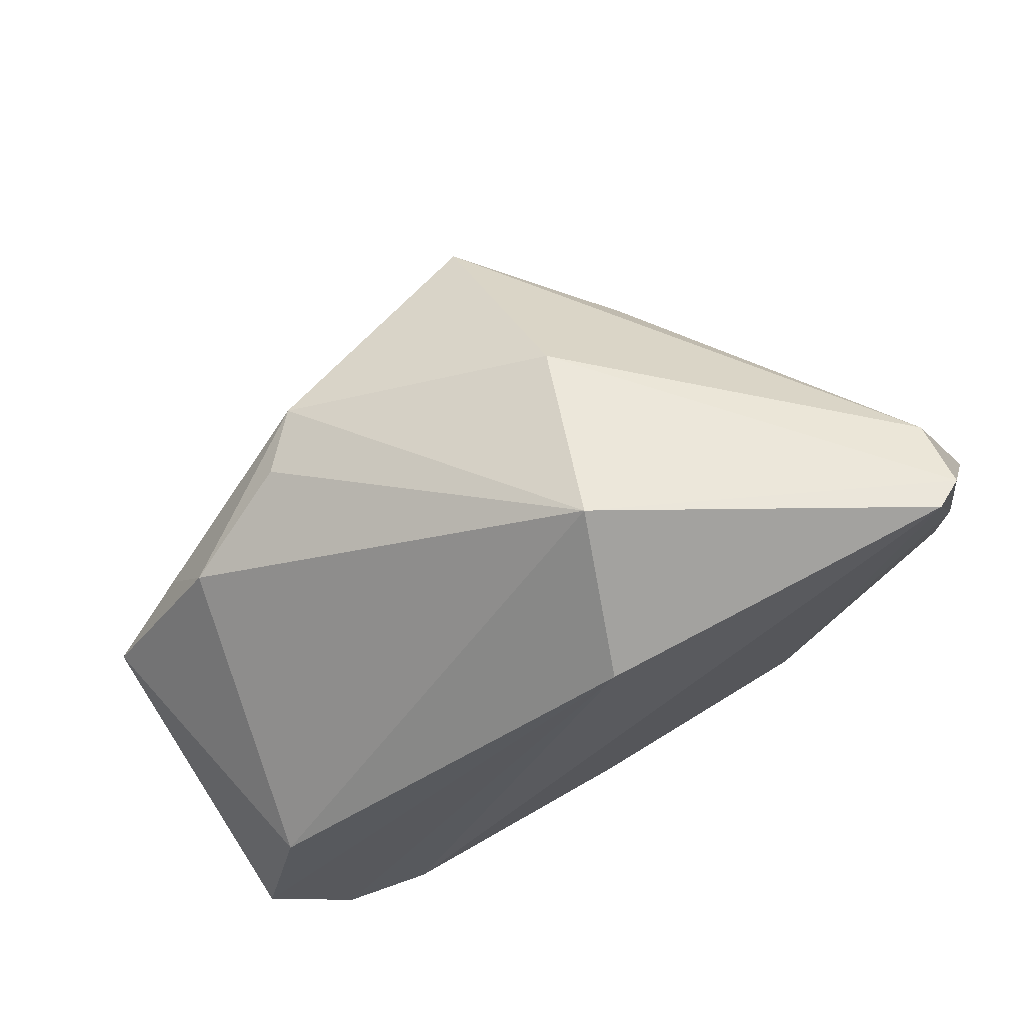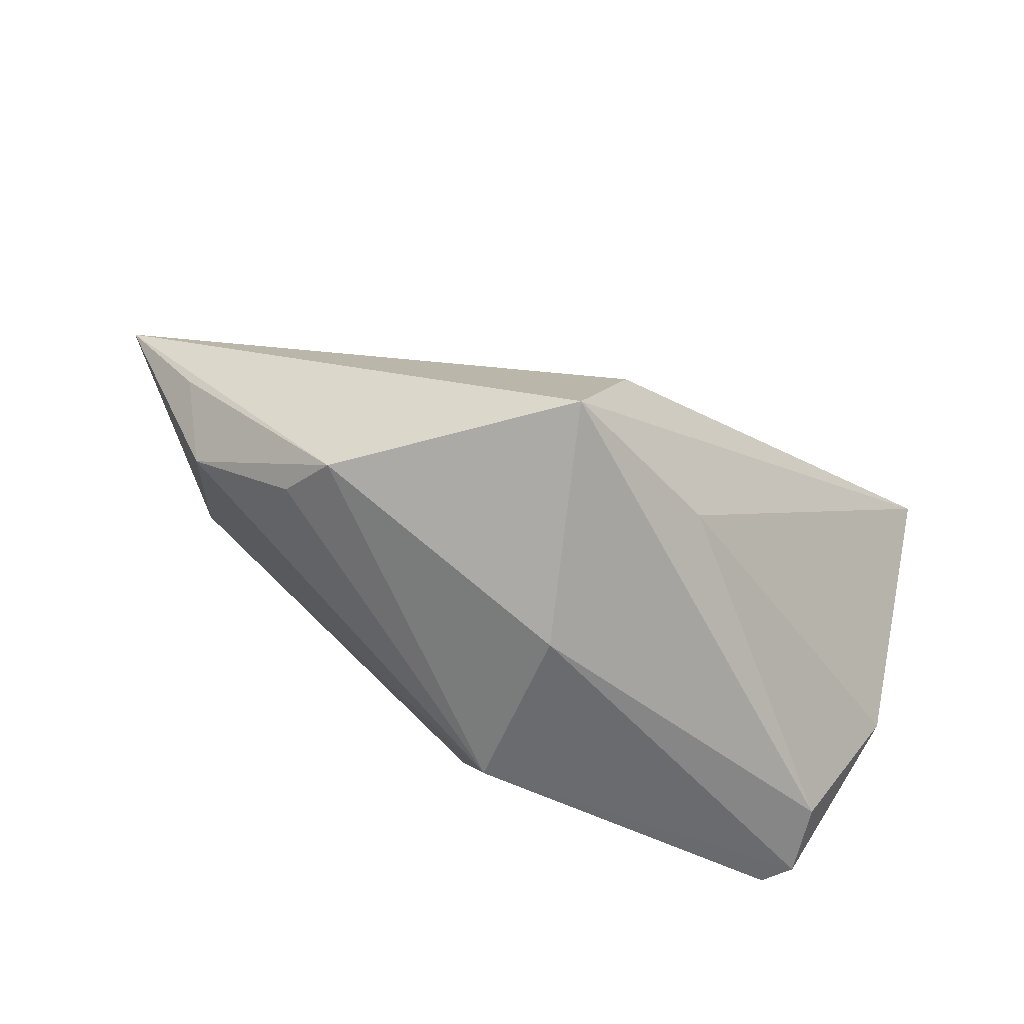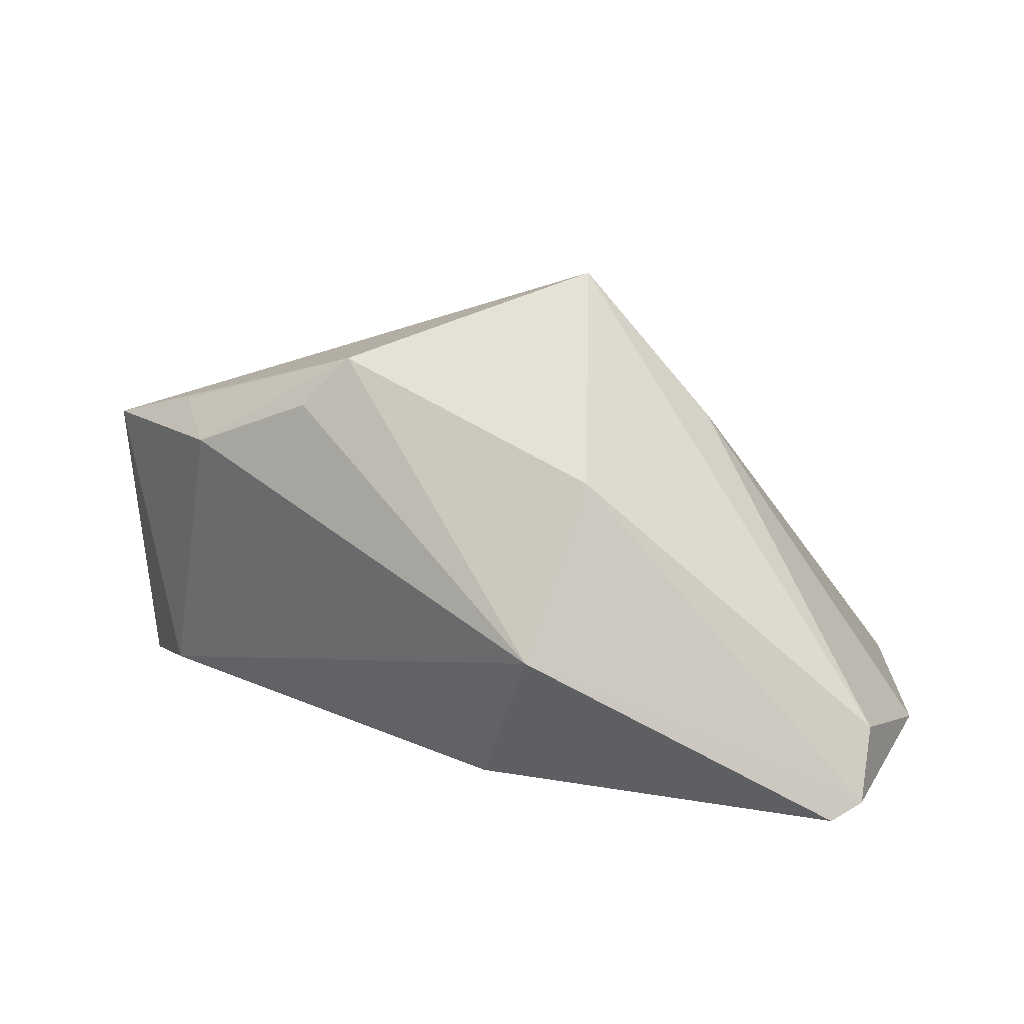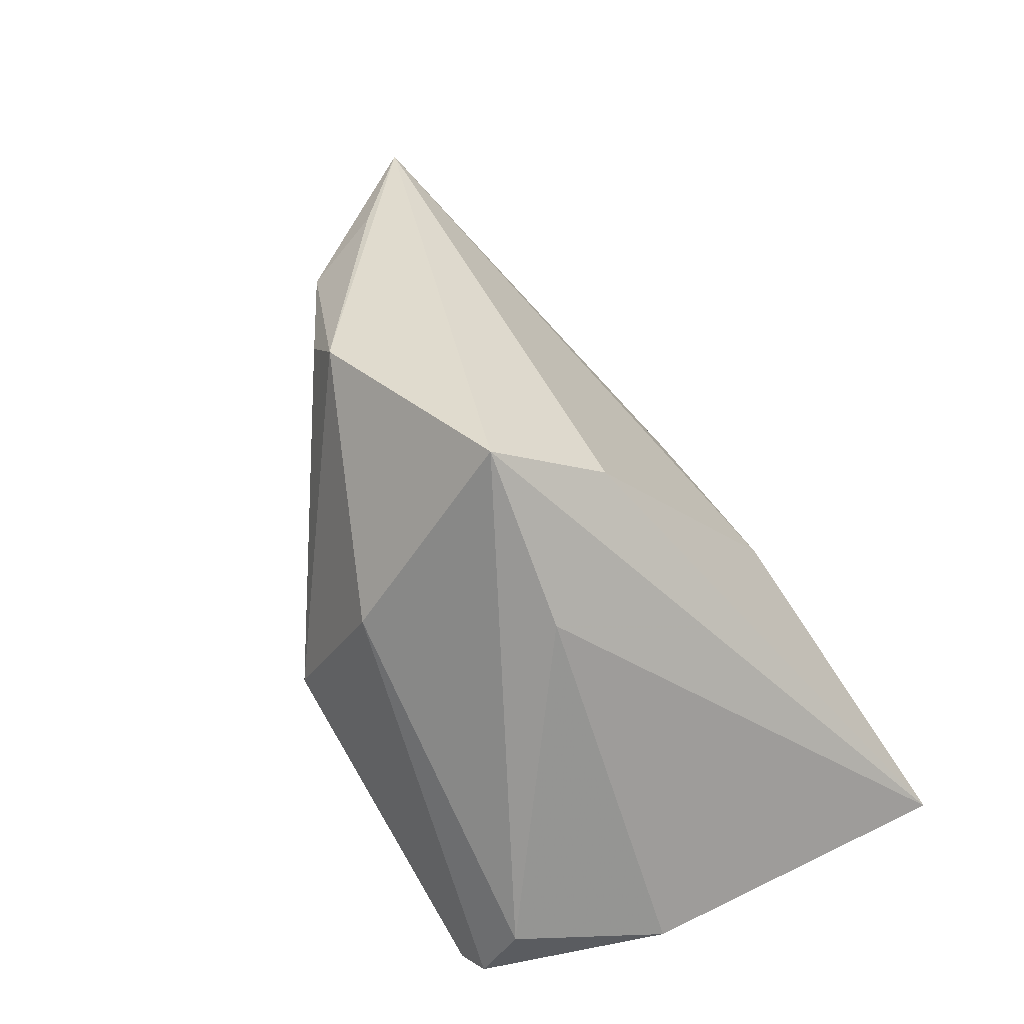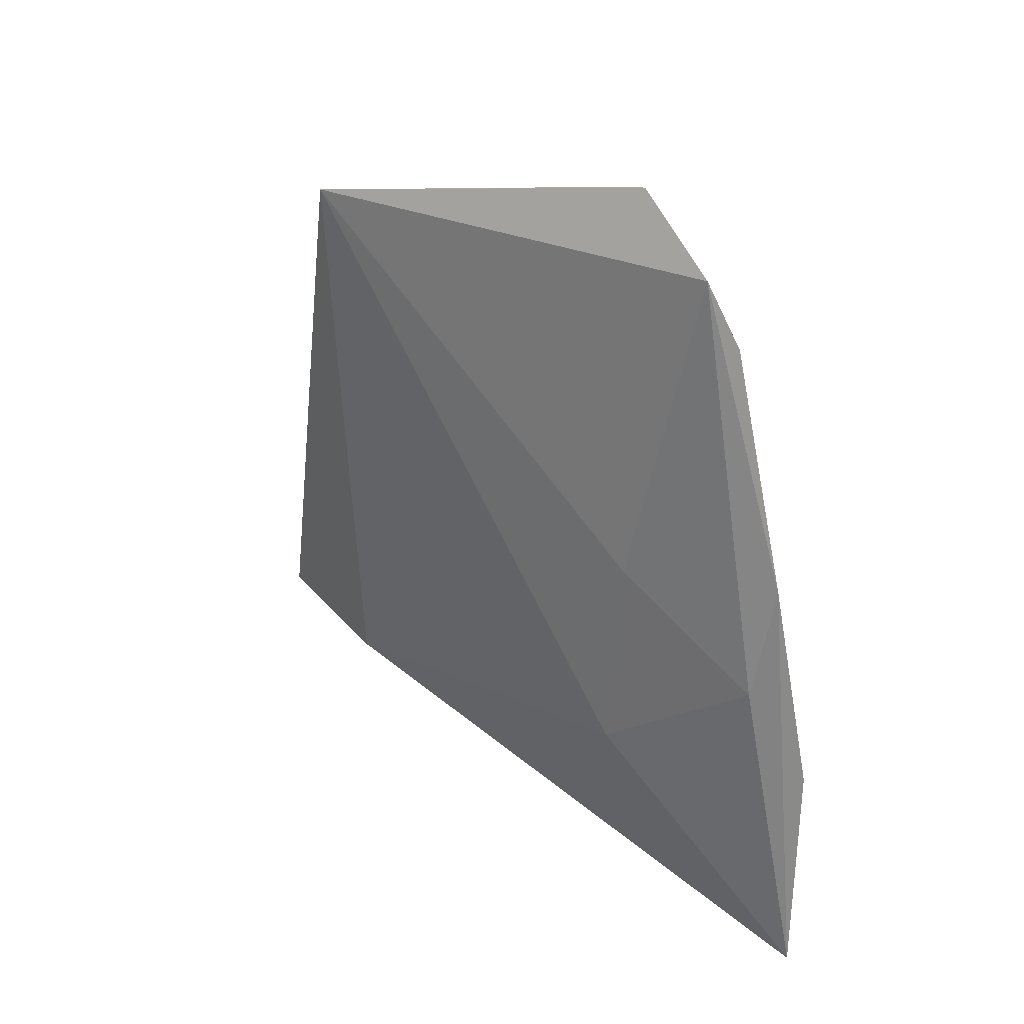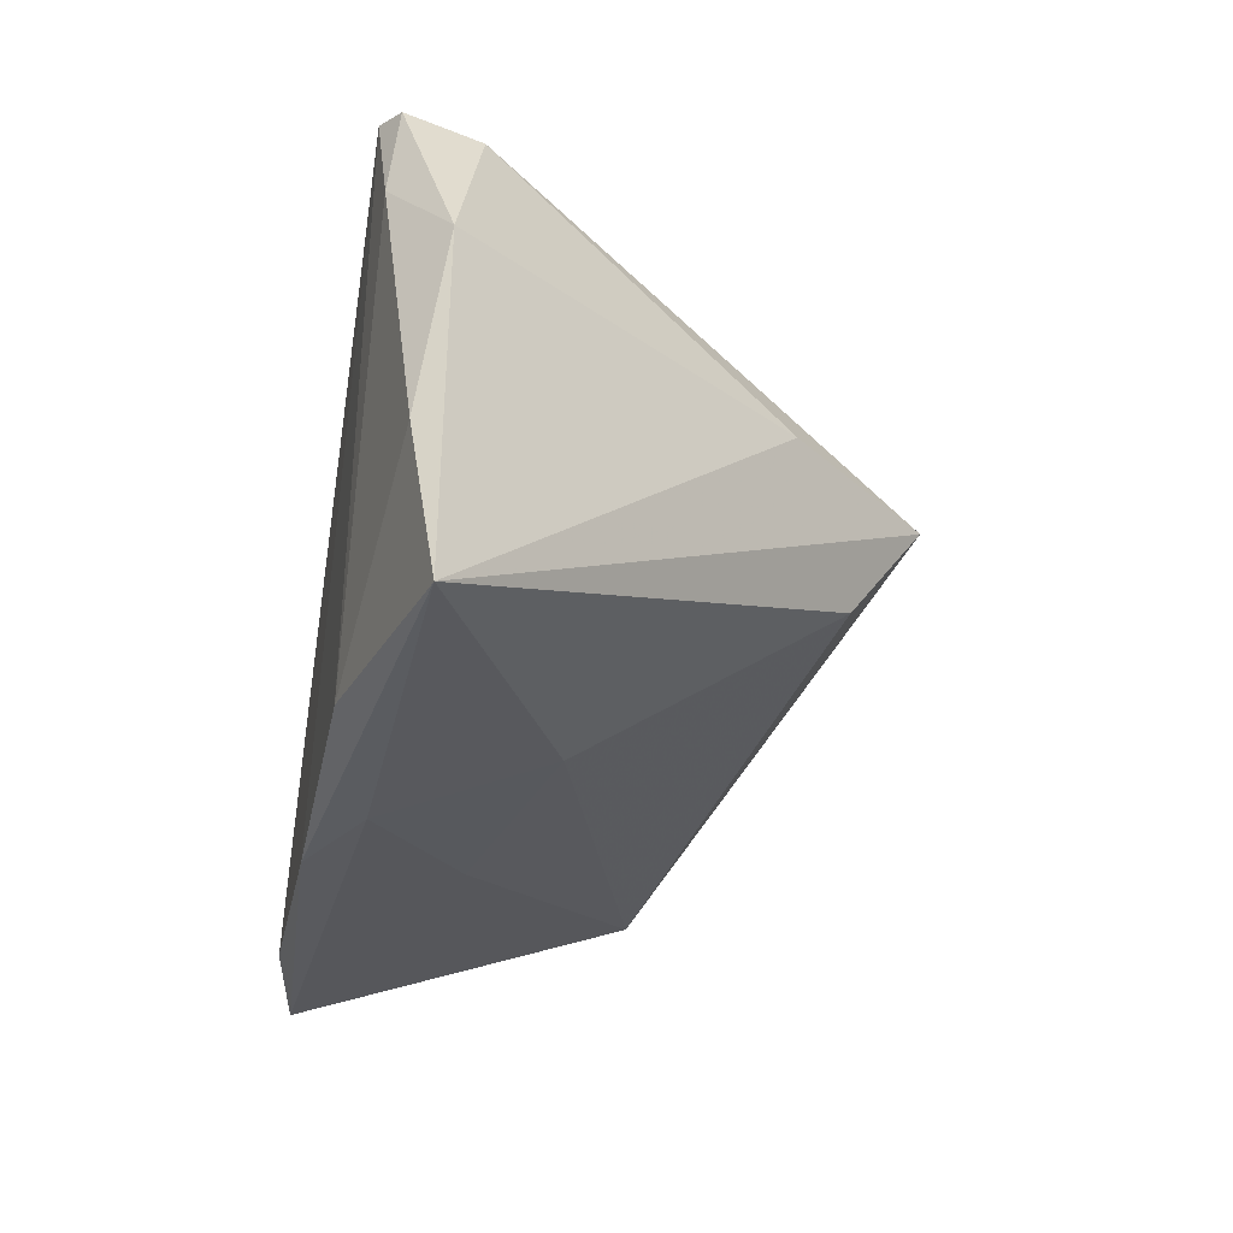
<metadata>
{"format":"obj","ext":"obj","renderer":"f3d","projection":"perspective","resolution":1024,"background":"white","views":[{"elev":74.2,"azim":149.7,"up":"+Y"},{"elev":49.7,"azim":-169.4,"up":"+Z"},{"elev":10.3,"azim":-178.3,"up":"+Z"},{"elev":56.6,"azim":-119.8,"up":"+Z"},{"elev":-58.2,"azim":101.1,"up":"+Y"},{"elev":-32.3,"azim":-101.1,"up":"+Y"}]}
</metadata>
<code>
v -0.04414 0.02806 -0.01306
v -0.01538 -0.02753 0.0009034
v -0.04274 0.03224 -0.02175
v 0.009933 -0.02864 -0.005572
v 0.03697 -0.0278 -0.0238
v -0.05216 0.009582 -0.01679
v -0.02382 0.01054 0.02477
v 0.05875 -0.01027 0.02214
v 0.04397 0.01023 0.02093
v -0.05128 -0.01341 -0.01999
v -0.04381 0.0202 -0.02304
v -0.007938 0.01087 0.04347
v 0.02314 0.01781 0.03285
v -0.05402 -0.03272 -0.01735
v -0.02597 -0.02978 -0.02339
v 0.05746 -0.02417 -0.01623
v 0.004873 -0.03148 -0.0238
v 0.05115 -0.008063 -0.01362
v -0.01177 -0.00355 0.03336
v -0.0003028 0.03664 -0.00289
v 0.04775 -0.0306 -0.02137
v -0.007752 0.03002 0.01852
v 0.04743 -3.771e-05 0.02521
v 0.005301 0.02425 -0.0204
v -0.03883 0.03351 -0.0238
v 0.02913 0.01764 0.02669
v -0.008778 -0.03272 -0.01822
f 6 14 7
f 7 14 12
f 20 9 18
f 20 18 24
f 24 18 16
f 12 14 19
f 14 2 19
f 1 7 12
f 6 7 1
f 21 24 16
f 5 24 21
f 27 2 14
f 27 4 2
f 27 21 4
f 22 1 12
f 12 13 22
f 22 13 20
f 20 24 25
f 25 24 5
f 25 15 11
f 26 9 20
f 20 13 26
f 26 13 9
f 8 18 9
f 8 13 12
f 16 18 8
f 8 21 16
f 12 19 8
f 4 21 8
f 8 19 2
f 2 4 8
f 10 15 14
f 11 15 10
f 10 14 6
f 6 11 10
f 5 21 17
f 17 25 5
f 15 25 17
f 21 27 17
f 14 15 17
f 17 27 14
f 3 22 20
f 20 25 3
f 1 22 3
f 6 1 3
f 3 11 6
f 3 25 11
f 9 13 23
f 23 8 9
f 13 8 23

</code>
